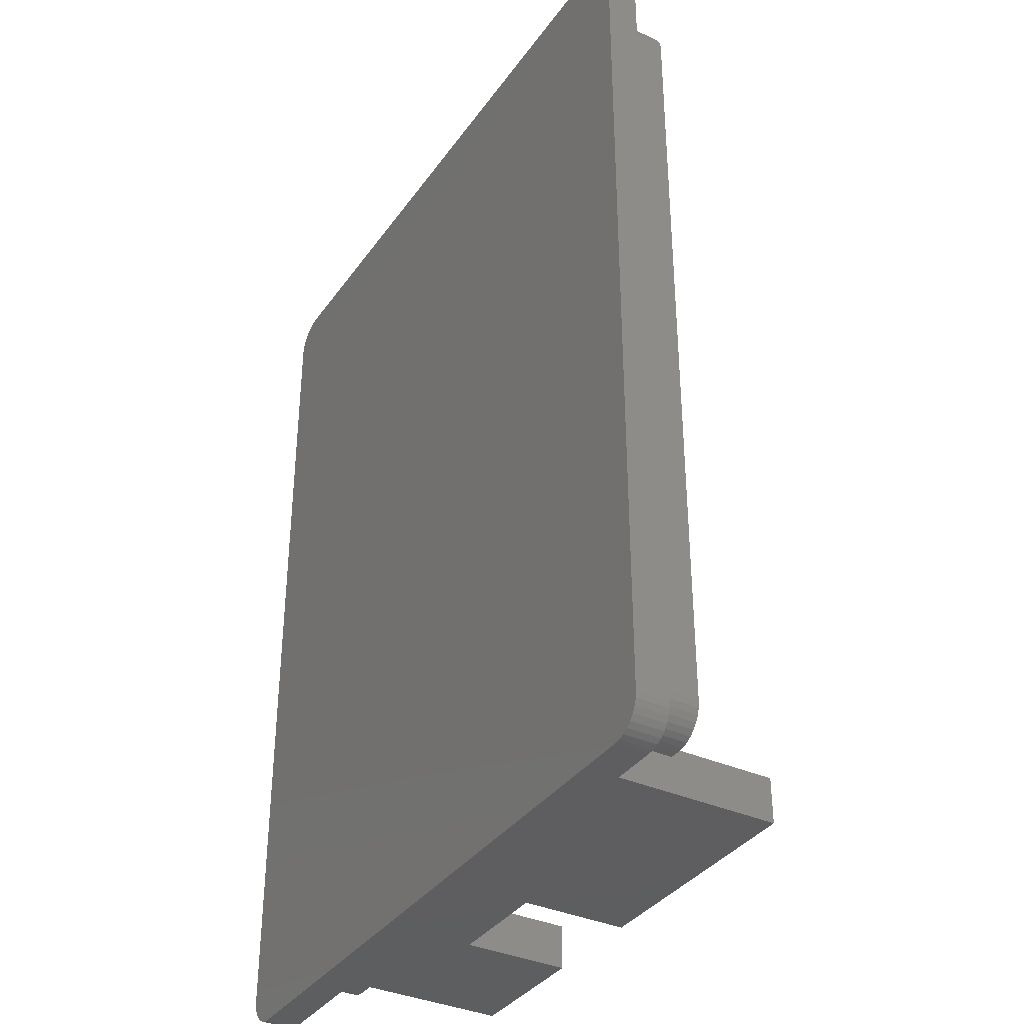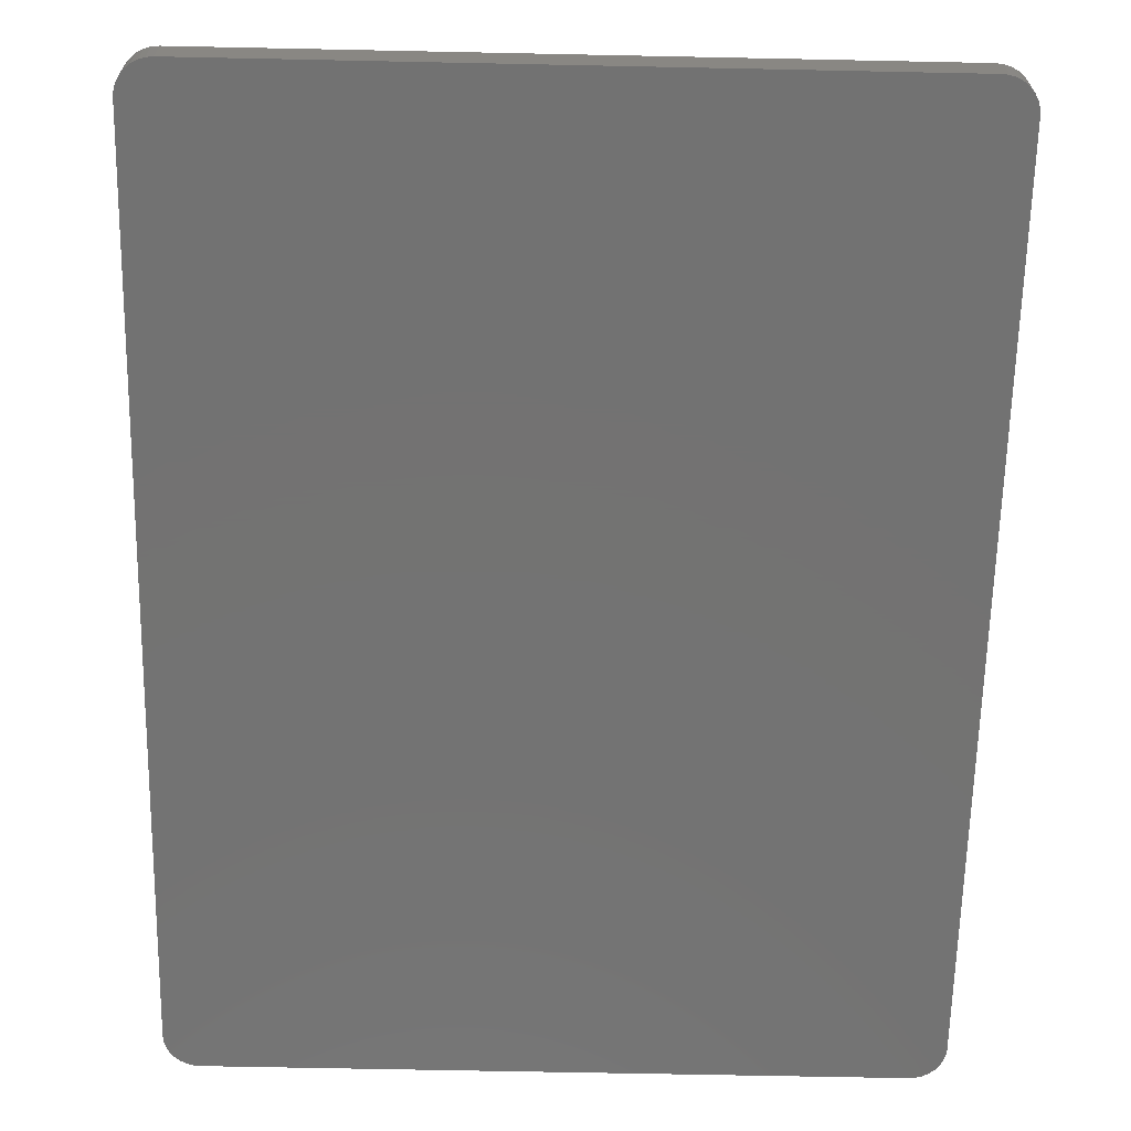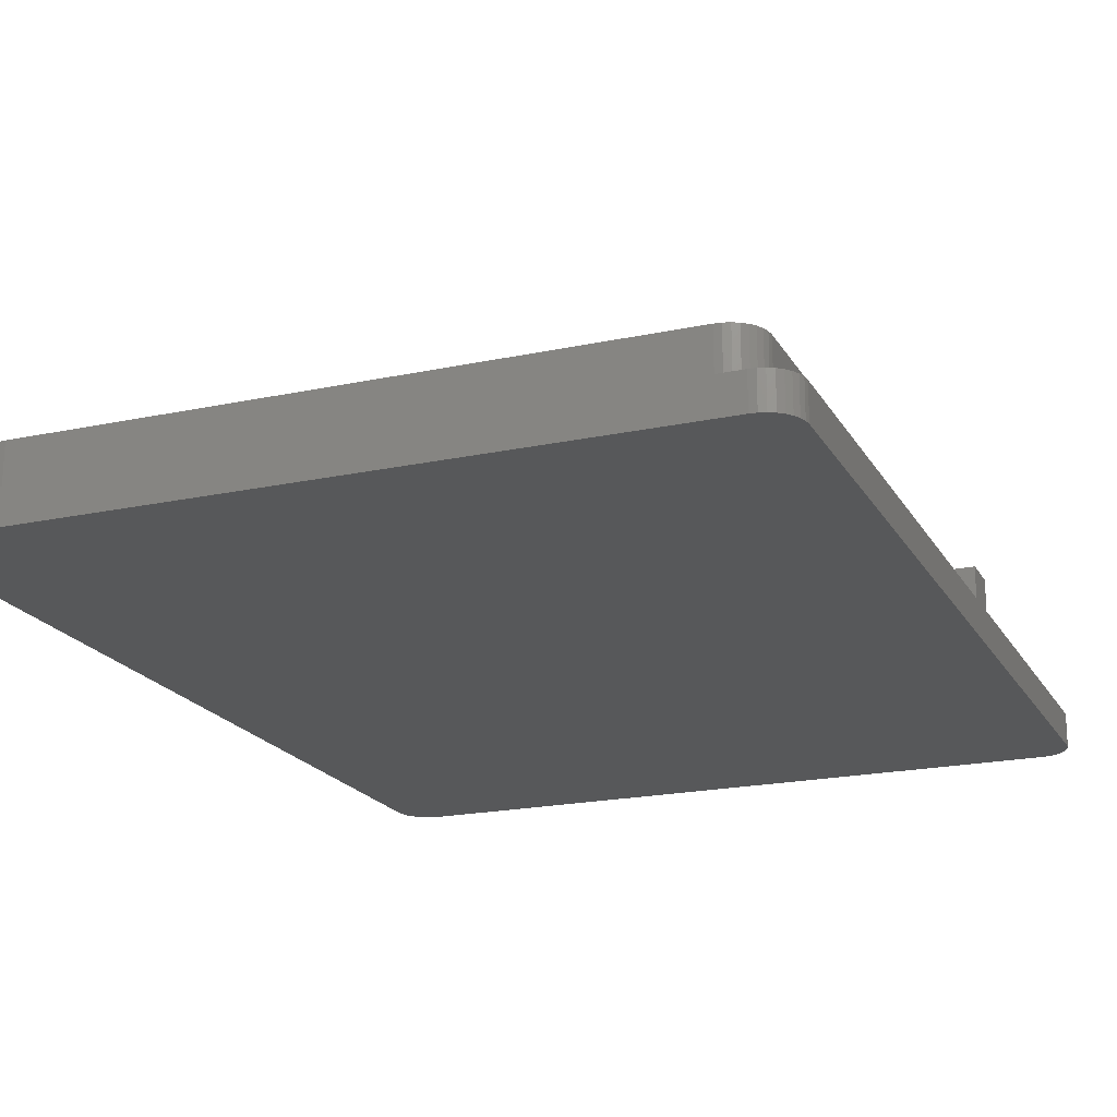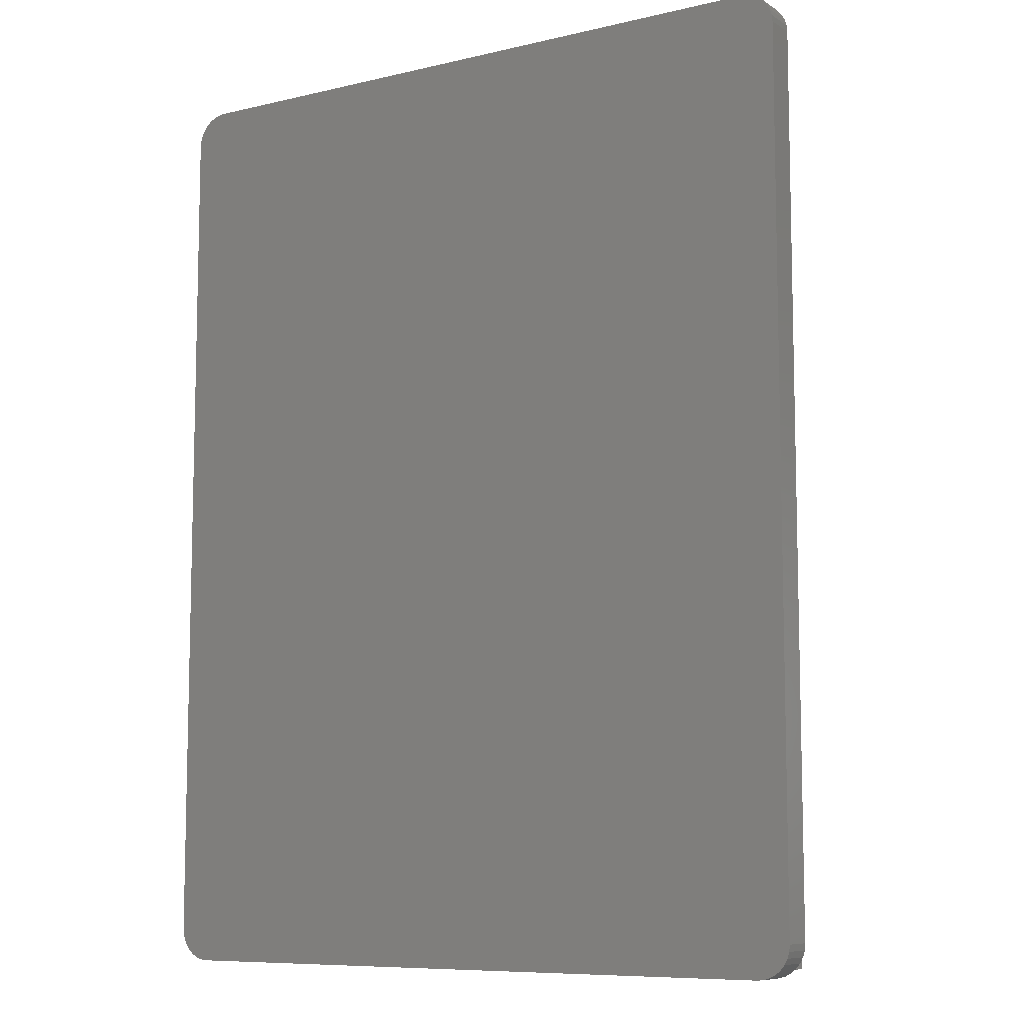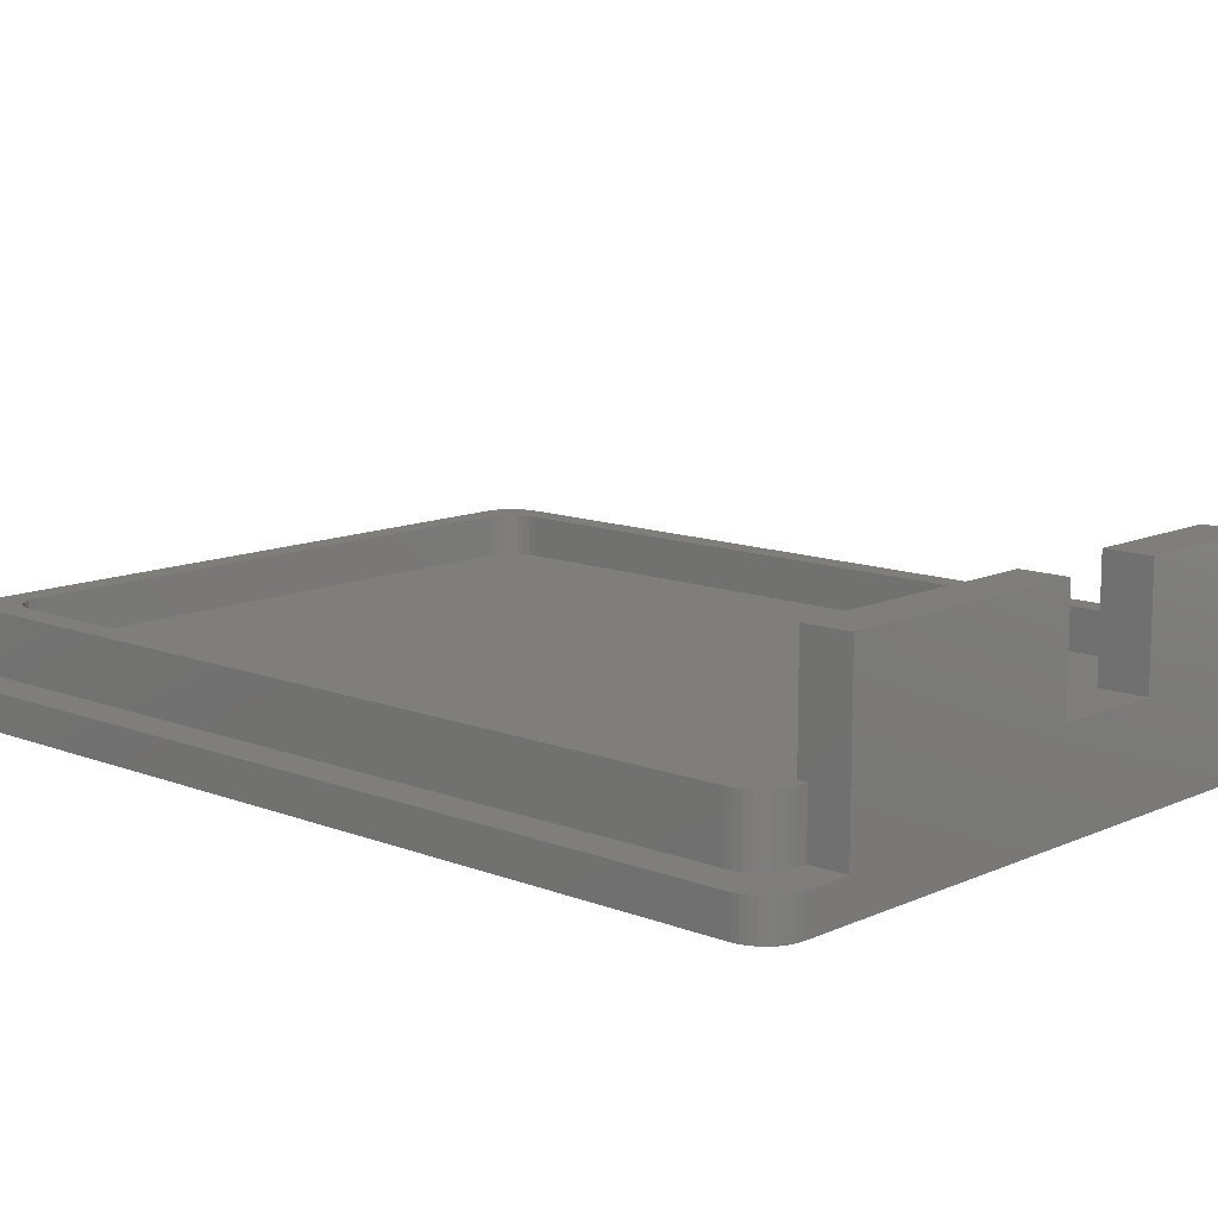
<metadata>
{"format":"stl","ext":"stl","renderer":"f3d","projection":"perspective","resolution":1024,"background":"white","views":[{"elev":-35.9,"azim":-120.6,"up":"+Y"},{"elev":-64.8,"azim":178.8,"up":"+Z"},{"elev":-19.7,"azim":-158.2,"up":"+Z"},{"elev":-8.6,"azim":-147.5,"up":"+Y"},{"elev":11.9,"azim":-47.1,"up":"+Z"}]}
</metadata>
<code>
# stl→obj: 268 verts, 552 faces
v 46.66 -2 17.46
v 46.66 -2.8 8
v 46.66 -2 8
v 46.66 -6 17.46
v 46.66 -6 3
v 46.66 -2.8 3
v 57.29 75.05 3
v 61 76.58 3
v 60.94 77.17 3
v 57.8 73.38 3
v 61 -3 3
v 56.92 75.5 3
v 60.77 77.73 3
v 57.8 0.2 3
v 60.49 78.25 3
v 57.74 -0.3853 3
v 60.12 78.7 3
v 57.57 -0.948 3
v 59.67 79.07 3
v 57.29 -1.467 3
v 59.15 79.35 3
v 60.94 -3.585 3
v 58.59 79.52 3
v 56.92 -1.921 3
v 58 79.58 3
v 60.77 -4.148 3
v 60.49 -4.667 3
v 57.74 73.97 3
v 57.57 74.53 3
v 56.47 75.87 3
v 55.95 76.15 3
v 55.39 76.32 3
v 54.8 76.38 3
v 1.86 76.38 3
v -1.34 79.58 3
v 1.66 76.36 3
v -1.082 73.97 3
v -4.34 76.58 3
v -1.14 73.38 3
v -0.9116 74.53 3
v -0.6344 75.05 3
v -0.2613 75.5 3
v 0.1933 75.87 3
v 0.7119 76.15 3
v 1.275 76.32 3
v 1.368 76.33 3
v 60.12 -5.121 3
v 59.67 -5.494 3
v 59.15 -5.772 3
v 58.59 -5.942 3
v 58 -6 3
v 56.47 -2.294 3
v 55.95 -2.572 3
v 55.39 -2.742 3
v 54.8 -2.8 3
v 1.86 -2.8 3
v 2.8 -6 3
v 2.8 -2.8 3
v 1.66 -2.78 3
v 1.368 -2.752 3
v 1.275 -2.742 3
v -1.34 -6 3
v 0.7119 -2.572 3
v 0.1933 -2.294 3
v -0.2613 -1.921 3
v -4.282 -3.585 3
v -0.6344 -1.467 3
v -4.34 -3 3
v -0.9116 -0.948 3
v -1.082 -0.3853 3
v -1.14 0.2 3
v -1.925 79.52 3
v -2.488 79.35 3
v -3.007 79.07 3
v -1.925 -5.942 3
v -3.461 78.7 3
v -2.488 -5.772 3
v -3.834 78.25 3
v -3.007 -5.494 3
v -4.112 77.73 3
v -3.461 -5.121 3
v -4.282 77.17 3
v -3.834 -4.667 3
v -4.112 -4.148 3
v 2.8 -2.8 8
v 2.8 -2 17.46
v 2.8 -2 8
v 2.8 -6 17.46
v 34.36 -2 17.46
v 34.36 -6 17.46
v 24.76 -6 17.46
v 24.76 -2 17.46
v 24.76 -6 8
v -1.34 -6 -1.641e-16
v 34.36 -6 8
v 58 -6 7.103e-15
v 34.36 -2 8
v 24.76 -2 8
v 34.36 -2.8 8
v 24.76 -2.8 8
v 57.8 73.38 8
v 57.74 73.97 8
v -1.14 0.2 4.5
v -1.14 73.38 8
v -1.14 73.38 4.5
v -1.14 0.2 8
v -0.6344 75.05 4.5
v -0.2613 75.5 8
v -0.2613 75.5 4.5
v -0.6344 75.05 8
v 52.5 -0.5 8
v 4.16 -0.5 8
v 3.575 -0.4424 8
v 3.012 -0.2716 8
v 2.493 0.005591 8
v 1.275 -2.742 8
v 0.712 -2.572 8
v 2.039 0.3787 8
v 1.86 -2.8 8
v -0.9116 -0.948 8
v 1.666 0.8333 8
v 1.388 1.352 8
v 1.218 1.915 8
v 1.16 2.5 8
v 1.16 71.08 8
v 0.712 76.15 8
v 0.1933 75.87 8
v -1.082 -0.3853 8
v 0.1933 -2.294 8
v -0.9116 74.53 8
v -0.2613 -1.921 8
v -1.082 73.97 8
v -0.6344 -1.467 8
v 54.99 72.75 8
v 55.5 71.08 8
v 57.8 0.2 8
v 57.57 74.53 8
v 55.5 2.5 8
v 54.62 73.2 8
v 57.29 75.05 8
v 55.44 1.915 8
v 56.92 75.5 8
v 55.27 1.352 8
v 56.47 75.87 8
v 54.99 0.8333 8
v 55.95 76.15 8
v 57.74 -0.3853 8
v 57.57 -0.948 8
v 55.44 71.67 8
v 54.17 73.57 8
v 55.39 76.32 8
v 55.27 72.23 8
v 54.8 76.38 8
v 53.65 73.85 8
v 53.09 74.02 8
v 52.5 74.08 8
v 4.16 74.08 8
v 1.86 76.38 8
v 3.575 74.02 8
v 3.012 73.85 8
v 2.493 73.57 8
v 1.275 76.32 8
v 2.039 73.2 8
v 1.666 72.75 8
v 1.388 72.23 8
v 1.218 71.67 8
v 54.62 0.3787 8
v 57.29 -1.467 8
v 56.92 -1.921 8
v 56.47 -2.294 8
v 55.95 -2.572 8
v 54.17 0.005591 8
v 55.39 -2.742 8
v 54.8 -2.8 8
v 53.65 -0.2716 8
v 53.09 -0.4424 8
v 55.29 76.33 4.5
v 55.29 76.33 3
v 54.8 76.38 4.5
v -1.082 73.97 4.5
v -0.9116 74.53 4.5
v 54.8 -2.8 4.5
v 1.368 -2.752 4.5
v 1.275 -2.742 4.5
v 0.712 76.15 4.5
v 0.1933 75.87 4.5
v 0.1933 -2.294 4.5
v 0.712 -2.572 4.5
v -0.2613 -1.921 4.5
v -0.6344 -1.467 4.5
v -0.9116 -0.948 4.5
v -1.082 -0.3853 4.5
v 1.368 76.33 4.5
v 1.275 76.32 4.5
v 55.29 -2.752 4.5
v 55.29 -2.752 3
v 55.5 71.08 4.5
v 55.44 71.67 4.5
v 1.16 71.08 4.5
v 1.16 2.5 4.5
v 2.039 73.2 4.5
v 1.666 72.75 4.5
v 52.5 74.08 4.5
v 53.09 74.02 4.5
v 4.16 74.08 4.5
v 1.218 71.67 4.5
v 1.388 72.23 4.5
v 55.5 2.5 4.5
v 52.5 -0.5 4.5
v 4.16 -0.5 4.5
v 54.17 73.57 4.5
v 54.62 73.2 4.5
v 53.65 73.85 4.5
v 54.99 0.8333 4.5
v 55.27 1.352 4.5
v 55.44 1.915 4.5
v 55.27 72.23 4.5
v 54.99 72.75 4.5
v 2.493 73.57 4.5
v 3.012 73.85 4.5
v 3.575 74.02 4.5
v 54.62 0.3787 4.5
v 54.17 0.005591 4.5
v 2.493 0.005591 4.5
v 2.039 0.3787 4.5
v 3.575 -0.4424 4.5
v 3.012 -0.2716 4.5
v 1.388 1.352 4.5
v 1.666 0.8333 4.5
v 1.218 1.915 4.5
v 53.09 -0.4424 4.5
v 53.65 -0.2716 4.5
v -4.34 76.58 -5.315e-16
v -4.282 77.17 -5.244e-16
v 61 76.58 7.47e-15
v 61 -3 7.47e-15
v 60.12 78.7 7.362e-15
v 60.49 78.25 7.408e-15
v 60.94 -3.585 7.463e-15
v -4.34 -3 -5.315e-16
v 60.77 -4.148 7.442e-15
v 60.49 -4.667 7.408e-15
v 60.12 -5.121 7.362e-15
v 60.94 77.17 7.463e-15
v 58 79.58 7.103e-15
v 60.77 77.73 7.442e-15
v 59.67 -5.494 7.307e-15
v 59.15 -5.772 7.243e-15
v 58.59 -5.942 7.174e-15
v 59.67 79.07 7.307e-15
v 59.15 79.35 7.243e-15
v 58.59 79.52 7.174e-15
v -1.925 -5.942 -2.358e-16
v -2.488 -5.772 -3.047e-16
v -1.34 79.58 -1.641e-16
v -3.007 -5.494 -3.682e-16
v -1.925 79.52 -2.358e-16
v -3.461 -5.121 -4.239e-16
v -2.488 79.35 -3.047e-16
v -3.834 -4.667 -4.696e-16
v -3.007 79.07 -3.682e-16
v -4.112 -4.148 -5.035e-16
v -3.461 78.7 -4.239e-16
v -4.282 -3.585 -5.244e-16
v -3.834 78.25 -4.696e-16
v -4.112 77.73 -5.035e-16
v 0.7119 76.15 4.5
v 0.7119 -2.572 4.5
f 1 2 3
f 4 2 1
f 5 2 4
f 2 5 6
f 7 8 9
f 8 10 11
f 12 9 13
f 14 11 10
f 12 13 15
f 16 11 14
f 12 15 17
f 18 11 16
f 12 17 19
f 20 11 18
f 12 19 21
f 11 20 22
f 12 21 23
f 24 22 20
f 12 23 25
f 22 24 26
f 26 24 27
f 8 28 10
f 8 29 28
f 8 7 29
f 9 12 7
f 25 30 12
f 25 31 30
f 25 32 31
f 25 33 32
f 25 34 33
f 35 36 34
f 37 38 39
f 40 38 37
f 41 38 40
f 42 38 41
f 38 42 35
f 43 35 42
f 44 35 43
f 45 35 44
f 46 35 45
f 36 35 46
f 35 34 25
f 27 24 47
f 47 24 48
f 48 24 49
f 49 24 50
f 50 24 51
f 52 51 24
f 53 51 52
f 54 51 53
f 55 51 54
f 5 55 6
f 55 5 51
f 56 57 58
f 59 57 56
f 60 57 59
f 61 57 60
f 62 61 63
f 62 63 64
f 62 64 65
f 66 65 67
f 61 62 57
f 68 67 69
f 68 69 70
f 68 70 71
f 39 38 71
f 38 35 72
f 68 71 38
f 38 72 73
f 67 68 66
f 38 73 74
f 65 75 62
f 38 74 76
f 65 77 75
f 38 76 78
f 65 79 77
f 38 78 80
f 65 81 79
f 38 80 82
f 65 83 81
f 65 84 83
f 65 66 84
f 58 57 85
f 85 86 87
f 88 85 57
f 85 88 86
f 89 4 1
f 4 89 90
f 86 91 92
f 91 86 88
f 88 93 91
f 94 93 57
f 57 93 88
f 95 4 90
f 95 5 4
f 5 93 94
f 94 57 62
f 93 5 95
f 5 96 51
f 5 94 96
f 3 89 1
f 89 3 97
f 98 86 92
f 86 98 87
f 99 89 97
f 90 99 95
f 99 90 89
f 100 95 99
f 95 100 93
f 92 100 98
f 91 100 92
f 100 91 93
f 101 28 102
f 28 101 10
f 103 104 105
f 104 103 106
f 107 108 109
f 108 107 110
f 111 97 3
f 97 98 99
f 111 98 97
f 112 98 111
f 112 87 98
f 113 87 112
f 114 87 113
f 115 87 114
f 116 87 115
f 117 115 118
f 87 119 85
f 120 118 121
f 106 121 122
f 87 116 119
f 106 122 123
f 106 123 124
f 115 117 116
f 125 104 124
f 104 126 127
f 106 124 104
f 104 127 108
f 121 106 128
f 104 108 110
f 118 129 117
f 104 110 130
f 118 131 129
f 104 130 132
f 118 133 131
f 118 120 133
f 121 128 120
f 134 101 102
f 101 135 136
f 134 102 137
f 138 136 135
f 139 137 140
f 141 136 138
f 139 140 142
f 143 136 141
f 139 142 144
f 145 136 143
f 139 144 146
f 136 145 147
f 147 145 148
f 101 149 135
f 150 146 151
f 101 152 149
f 101 134 152
f 150 151 153
f 137 139 134
f 146 150 139
f 153 154 150
f 153 155 154
f 153 156 155
f 153 157 156
f 158 157 153
f 158 159 157
f 158 160 159
f 158 161 160
f 162 161 158
f 126 161 162
f 161 126 163
f 104 163 126
f 163 104 164
f 164 104 165
f 166 104 125
f 165 104 166
f 167 148 145
f 148 167 168
f 168 167 169
f 169 167 170
f 170 167 171
f 172 171 167
f 171 172 173
f 173 172 174
f 175 174 172
f 176 174 175
f 111 174 176
f 2 111 3
f 111 2 174
f 99 98 100
f 151 177 153
f 32 177 151
f 177 32 178
f 153 177 179
f 179 158 153
f 34 179 33
f 179 34 158
f 105 132 180
f 132 105 104
f 180 130 181
f 130 180 132
f 168 18 148
f 18 168 20
f 147 14 136
f 14 147 16
f 136 10 101
f 10 136 14
f 119 56 85
f 85 56 58
f 2 182 174
f 6 182 2
f 182 6 55
f 12 144 142
f 144 12 30
f 30 146 144
f 146 30 31
f 181 110 107
f 110 181 130
f 148 16 147
f 16 148 18
f 183 116 184
f 116 183 119
f 59 183 60
f 56 183 59
f 183 56 119
f 31 31 30
f 31 31 32
f 53 53 52
f 53 53 54
f 137 7 140
f 7 137 29
f 102 29 137
f 29 102 28
f 140 12 142
f 12 140 7
f 31 151 146
f 151 31 32
f 185 127 126
f 127 185 186
f 186 108 127
f 108 186 109
f 53 170 171
f 170 53 52
f 52 169 170
f 169 52 24
f 187 117 129
f 117 187 188
f 189 129 131
f 129 189 187
f 188 116 117
f 116 188 184
f 190 120 191
f 120 190 133
f 189 133 190
f 133 189 131
f 192 106 103
f 106 192 128
f 158 193 162
f 34 193 158
f 36 193 34
f 193 36 46
f 162 193 194
f 194 126 162
f 126 194 185
f 195 174 182
f 174 195 173
f 54 195 196
f 195 54 173
f 54 171 173
f 171 54 53
f 169 20 168
f 20 169 24
f 191 128 192
f 128 191 120
f 197 149 198
f 149 197 135
f 124 199 125
f 199 124 200
f 164 201 163
f 201 164 202
f 203 155 156
f 155 203 204
f 205 156 157
f 156 205 203
f 125 206 166
f 206 125 199
f 166 207 165
f 207 166 206
f 208 135 197
f 135 208 138
f 209 112 111
f 112 209 210
f 211 139 150
f 139 211 212
f 213 150 154
f 150 213 211
f 165 202 164
f 202 165 207
f 214 143 215
f 143 214 145
f 216 138 208
f 138 216 141
f 217 134 218
f 134 217 152
f 198 152 217
f 152 198 149
f 218 139 212
f 139 218 134
f 204 154 155
f 154 204 213
f 219 160 161
f 160 219 220
f 221 157 159
f 157 221 205
f 201 161 163
f 161 201 219
f 215 141 216
f 141 215 143
f 222 172 167
f 172 222 223
f 224 118 115
f 118 224 225
f 226 114 113
f 114 226 227
f 121 228 122
f 228 121 229
f 123 200 124
f 200 123 230
f 220 159 160
f 159 220 221
f 231 111 176
f 111 231 209
f 223 175 172
f 175 223 232
f 222 145 214
f 145 222 167
f 227 115 114
f 115 227 224
f 210 113 112
f 113 210 226
f 118 229 121
f 229 118 225
f 122 230 123
f 230 122 228
f 232 176 175
f 176 232 231
f 233 82 234
f 82 233 38
f 11 235 8
f 235 11 236
f 15 237 17
f 237 15 238
f 96 236 239
f 236 240 235
f 96 239 241
f 236 96 240
f 96 241 242
f 233 235 240
f 96 242 243
f 244 245 246
f 96 243 247
f 246 245 238
f 96 247 248
f 238 245 237
f 96 248 249
f 237 245 250
f 250 245 251
f 251 245 252
f 240 96 94
f 245 235 233
f 240 94 253
f 235 245 244
f 240 253 254
f 245 233 255
f 240 254 256
f 255 233 257
f 240 256 258
f 257 233 259
f 240 258 260
f 259 233 261
f 240 260 262
f 261 233 263
f 240 262 264
f 263 233 265
f 265 233 266
f 266 233 234
f 258 83 260
f 83 258 81
f 255 72 35
f 72 255 257
f 245 35 25
f 35 245 255
f 8 244 9
f 244 8 235
f 9 246 13
f 246 9 244
f 240 38 233
f 38 240 68
f 261 76 74
f 76 261 263
f 259 74 73
f 74 259 261
f 13 238 15
f 238 13 246
f 264 68 240
f 68 264 66
f 266 78 265
f 78 266 80
f 234 80 266
f 80 234 82
f 265 76 263
f 76 265 78
f 257 73 72
f 73 257 259
f 251 23 21
f 23 251 252
f 252 25 23
f 25 252 245
f 237 19 17
f 19 237 250
f 48 243 47
f 243 48 247
f 27 241 26
f 241 27 242
f 260 84 262
f 84 260 83
f 250 21 19
f 21 250 251
f 75 94 62
f 94 75 253
f 262 66 264
f 66 262 84
f 81 256 79
f 256 81 258
f 49 247 48
f 247 49 248
f 51 249 50
f 249 51 96
f 50 248 49
f 248 50 249
f 47 242 27
f 242 47 243
f 26 239 22
f 239 26 241
f 22 236 11
f 236 22 239
f 79 254 77
f 254 79 256
f 77 253 75
f 253 77 254
f 39 180 37
f 180 39 105
f 46 194 193
f 194 46 45
f 67 191 69
f 191 67 190
f 71 105 39
f 105 71 103
f 43 109 186
f 109 43 42
f 44 186 267
f 186 44 43
f 69 192 70
f 192 69 191
f 55 195 182
f 195 55 196
f 55 54 196
f 267 185 194
f 267 186 185
f 186 186 267
f 186 109 186
f 109 109 186
f 109 107 109
f 181 181 107
f 181 180 181
f 180 180 181
f 180 105 180
f 188 268 184
f 187 268 188
f 187 187 268
f 189 187 187
f 189 189 187
f 190 189 189
f 191 191 190
f 192 191 191
f 192 192 191
f 103 192 192
f 203 197 198
f 197 199 208
f 203 198 217
f 197 203 199
f 203 217 218
f 200 208 199
f 203 218 212
f 216 209 215
f 203 212 211
f 215 209 214
f 203 211 213
f 214 209 222
f 203 213 204
f 222 209 223
f 223 209 232
f 232 209 231
f 199 203 205
f 209 208 200
f 199 205 221
f 208 209 216
f 199 221 220
f 209 200 210
f 199 220 219
f 210 200 226
f 199 219 201
f 226 200 227
f 199 201 202
f 227 200 224
f 199 202 207
f 224 200 225
f 199 207 206
f 225 200 229
f 229 200 228
f 228 200 230
f 40 107 41
f 107 40 181
f 37 181 40
f 181 37 180
f 41 109 42
f 109 41 107
f 45 267 194
f 267 45 44
f 70 103 71
f 103 70 192
f 64 268 187
f 268 64 63
f 65 187 189
f 187 65 64
f 61 183 184
f 183 61 60
f 63 184 268
f 184 63 61
f 65 190 67
f 190 65 189
f 178 179 177
f 179 178 33
f 178 32 33

</code>
